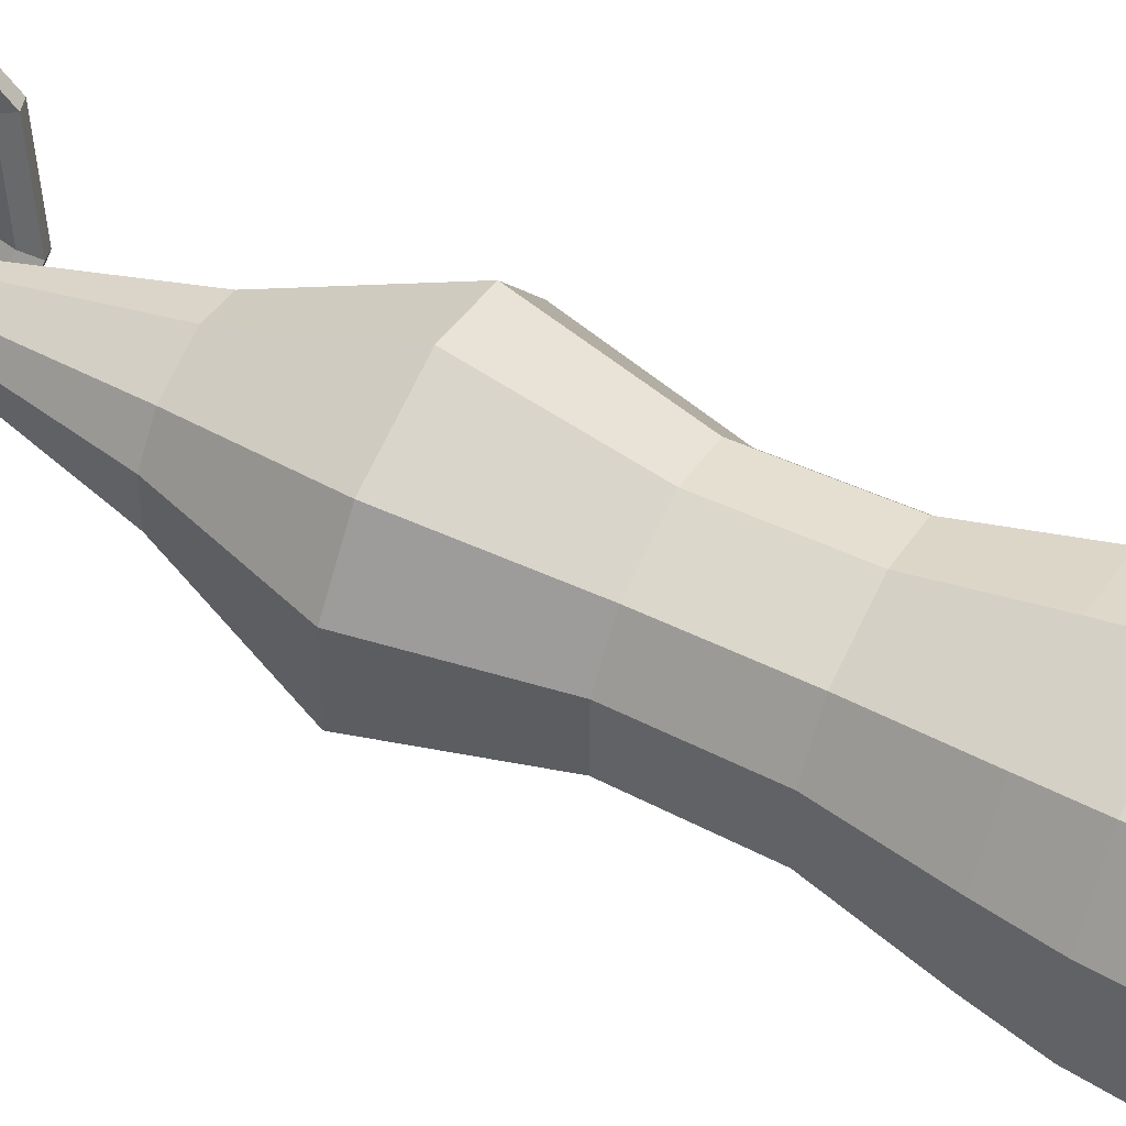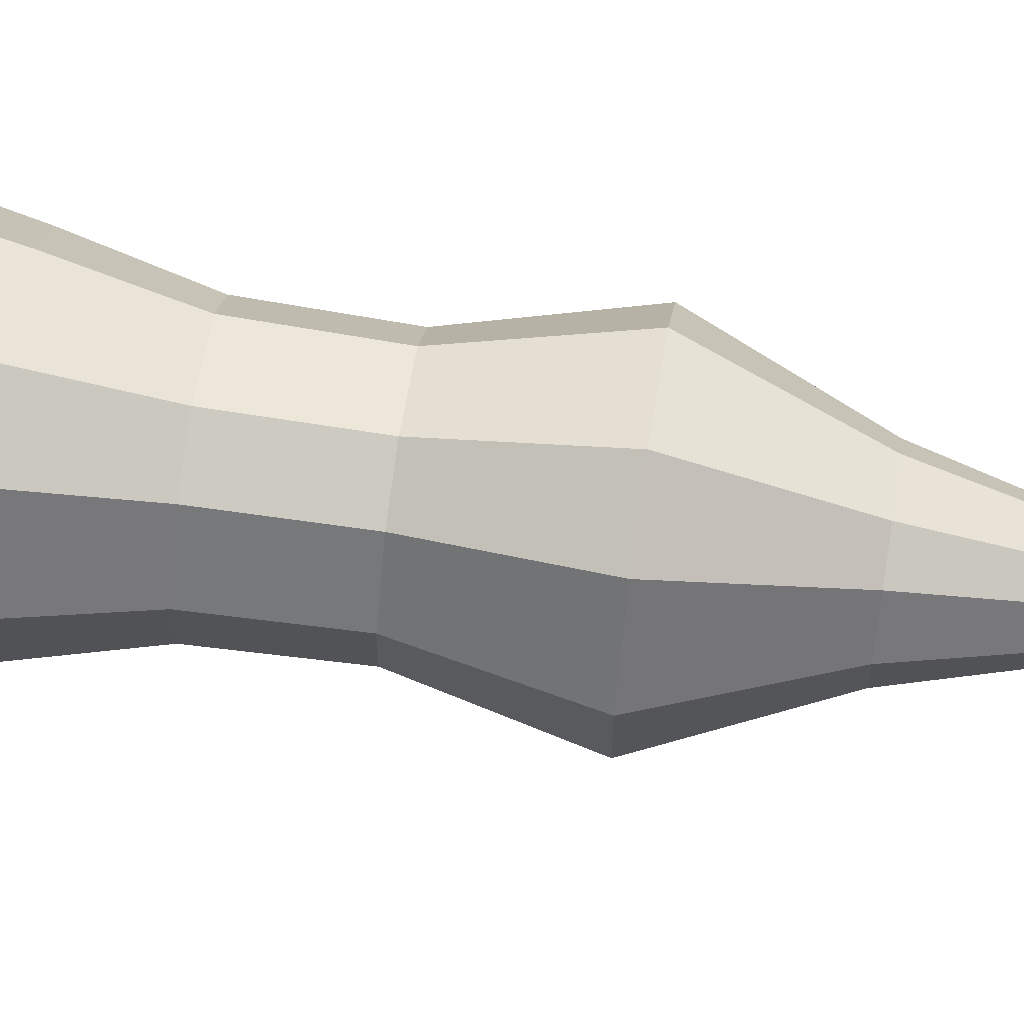
<metadata>
{"format":"obj","ext":"obj","renderer":"f3d","projection":"perspective","resolution":1024,"background":"white","views":[{"elev":53.8,"azim":-62.7,"up":"+Z"},{"elev":67.5,"azim":98.5,"up":"+Z"}]}
</metadata>
<code>
o queen_Icosphere.004
v 0.01477 0.7503 -0.5069
v -0.3172 0.7503 -0.3956
v 0.001741 3.902 -0.05978
v -0.03741 3.902 -0.04666
v 0.4866 0.7503 -0.1426
v 0.2782 0.7503 -0.4239
v 0.05739 3.902 -0.01682
v 0.03282 3.902 -0.05
v 0.286 0.7503 0.4187
v 0.4891 0.7503 0.1336
v 0.03373 3.902 0.04939
v 0.05769 3.902 0.01576
v -0.3099 0.7503 0.4014
v 0.02407 0.7503 0.5065
v -0.03655 3.902 0.04734
v 0.002839 3.902 0.05974
v -0.4775 0.7503 -0.1707
v -0.4743 0.7503 0.1794
v -0.05632 3.902 -0.02013
v -0.05594 3.902 0.02116
v -0.1924 0.2148 -0.24
v 0.008957 0.2148 -0.3075
v 0.1688 0.2148 -0.2572
v 0.2952 0.2148 -0.0865
v 0.2967 0.2148 0.08106
v 0.1735 0.2148 0.254
v 0.0146 0.2148 0.3073
v -0.188 0.2148 0.2435
v -0.2877 0.2148 0.1088
v -0.2897 0.2148 -0.1035
v -0.4233 0.0037 -0.528
v 0.01971 0.0037 -0.6764
v 0.3713 0.0037 -0.5657
v 0.6494 0.0037 -0.1903
v 0.6528 0.0037 0.1783
v 0.3816 0.0037 0.5588
v 0.03213 0.0037 0.6759
v -0.4135 0.0037 0.5357
v -0.6329 0.0037 0.2394
v -0.6372 0.0037 -0.2278
v 0.01971 0.3855 -0.6764
v -0.4233 0.3855 -0.528
v -0.3708 0.6712 -0.4625
v 0.01726 0.6712 -0.5925
v 0.01921 0.5558 -0.6593
v -0.4126 0.5558 -0.5146
v 0.3253 0.6712 -0.4956
v 0.5689 0.6712 -0.1667
v 0.6494 0.3855 -0.1903
v 0.3713 0.3855 -0.5657
v 0.633 0.5558 -0.1855
v 0.3619 0.5558 -0.5515
v 0.5718 0.6712 0.1562
v 0.3343 0.6712 0.4895
v 0.3816 0.3855 0.5588
v 0.6528 0.3855 0.1783
v 0.372 0.5558 0.5447
v 0.6363 0.5558 0.1738
v 0.02814 0.6712 0.5921
v -0.3623 0.6712 0.4692
v -0.4135 0.3855 0.5357
v 0.03213 0.3855 0.6759
v -0.4031 0.5558 0.5221
v 0.03132 0.5558 0.6589
v -0.5544 0.6712 0.2097
v -0.5582 0.6712 -0.1995
v -0.6372 0.3855 -0.2278
v -0.6329 0.3855 0.2394
v -0.6211 0.5558 -0.222
v -0.617 0.5558 0.2334
v 0.2536 1.217 -0.3863
v 0.1783 2.146 -0.2717
v 0.2304 1.416 -0.351
v 0.1838 1.761 -0.28
v 0.3119 2.146 -0.09139
v 0.4435 1.217 -0.1299
v 0.3215 1.761 -0.09419
v 0.403 1.416 -0.1181
v 0.009464 2.146 -0.3249
v 0.01346 1.217 -0.4619
v 0.009754 1.761 -0.3348
v 0.01223 1.416 -0.4197
v -0.2891 1.217 -0.3605
v -0.2033 2.146 -0.2536
v -0.2627 1.416 -0.3276
v -0.2095 1.761 -0.2613
v 0.1833 2.146 0.2684
v 0.2606 1.217 0.3816
v 0.1889 1.761 0.2766
v 0.2368 1.416 0.3468
v 0.4458 1.217 0.1218
v 0.3135 2.146 0.08564
v 0.4051 1.416 0.1107
v 0.3231 1.761 0.08827
v -0.1986 2.146 0.2573
v -0.2824 1.217 0.3658
v -0.2047 1.761 0.2651
v -0.2566 1.416 0.3324
v 0.02194 1.217 0.4616
v 0.01543 2.146 0.3246
v 0.01994 1.416 0.4194
v 0.0159 1.761 0.3346
v -0.306 2.146 -0.1094
v -0.4351 1.217 -0.1555
v -0.3154 1.761 -0.1127
v -0.3954 1.416 -0.1413
v -0.4322 1.217 0.1635
v -0.304 2.146 0.115
v -0.3927 1.416 0.1486
v -0.3133 1.761 0.1185
v 0.6538 4.135 -0
v 0.6039 4.234 -0
v 0.4923 4.192 -0
v 0.4116 4.067 -0
v 0.4105 3.91 -0
v 0.4607 3.886 -0
v 0.6074 3.993 -0
v 0.5663 4.135 -0.3269
v 0.523 4.234 -0.3019
v 0.4263 4.192 -0.2462
v 0.3564 4.067 -0.2058
v 0.3555 3.91 -0.2051
v 0.399 3.886 -0.2303
v 0.5261 3.993 -0.3037
v 0.3268 4.135 -0.5663
v 0.3019 4.234 -0.5229
v 0.2461 4.192 -0.4264
v 0.2058 4.067 -0.3564
v 0.2054 3.911 -0.355
v 0.2308 3.886 -0.3986
v 0.304 3.994 -0.5262
v 0 4.139 -0.6538
v 0 4.234 -0.6038
v 0 4.192 -0.4923
v 0 4.067 -0.4116
v 0 3.911 -0.4098
v 0 3.886 -0.4595
v 0 4.046 -0.6068
v -0.3268 4.135 -0.5663
v -0.3019 4.234 -0.5229
v -0.2461 4.192 -0.4264
v -0.2058 4.067 -0.3564
v -0.2054 3.911 -0.355
v -0.2308 3.886 -0.3986
v -0.304 3.994 -0.5262
v -0.5663 4.135 -0.3269
v -0.523 4.234 -0.3019
v -0.4263 4.192 -0.2462
v -0.3564 4.067 -0.2058
v -0.3555 3.91 -0.2051
v -0.399 3.886 -0.2303
v -0.5261 3.993 -0.3037
v -0.6538 4.135 -0
v -0.6039 4.234 -0
v -0.4923 4.192 -0
v -0.4116 4.067 -0
v -0.4105 3.91 -0
v -0.4607 3.886 -0
v -0.6074 3.993 -0
v -0.5663 4.135 0.3269
v -0.523 4.234 0.3019
v -0.4263 4.192 0.2462
v -0.3564 4.067 0.2058
v -0.3555 3.91 0.2051
v -0.399 3.886 0.2303
v -0.5261 3.993 0.3037
v -0.3268 4.135 0.5663
v -0.3019 4.234 0.5229
v -0.2461 4.192 0.4264
v -0.2058 4.067 0.3564
v -0.2054 3.911 0.355
v -0.2308 3.886 0.3986
v -0.304 3.994 0.5262
v 0 4.139 0.6538
v 0 4.234 0.6038
v 0 4.192 0.4923
v 0 4.067 0.4116
v 0 3.911 0.4098
v 0 3.886 0.4595
v 0 4.046 0.6068
v 0.3268 4.135 0.5663
v 0.3019 4.234 0.5229
v 0.2461 4.192 0.4264
v 0.2058 4.067 0.3564
v 0.2054 3.911 0.355
v 0.2308 3.886 0.3986
v 0.304 3.994 0.5262
v 0.5663 4.135 0.3269
v 0.523 4.234 0.3019
v 0.4263 4.192 0.2462
v 0.3564 4.067 0.2058
v 0.3555 3.91 0.2051
v 0.399 3.886 0.2303
v 0.5261 3.993 0.3037
v 0.4322 4.522 0.06945
v 0.4251 4.338 -0.01696
v 0.354 4.292 -0.01407
v 0.2146 4.371 0.07352
v 0.1629 4.509 0.1585
v 0.2128 4.639 0.2035
v 0.3413 4.635 0.1562
v 0.4787 4.325 0.326
v 0.4597 4.193 0.1729
v 0.3824 4.171 0.1434
v 0.243 4.25 0.2293
v 0.1982 4.359 0.3523
v 0.2583 4.445 0.454
v 0.3921 4.421 0.4328
v 0.3736 4.071 0.5094
v 0.4113 3.987 0.29
v 0.3421 3.999 0.2407
v 0.2034 4.081 0.3255
v 0.1489 4.148 0.472
v 0.1946 4.173 0.6087
v 0.3191 4.122 0.6053
v 0.2547 3.762 0.5016
v 0.2939 3.776 0.3028
v 0.2443 3.824 0.2516
v 0.1065 3.908 0.3363
v 0.0284 3.933 0.4854
v 0.0388 3.894 0.6261
v 0.1498 3.813 0.6227
v 0.04377 3.547 0.3739
v 0.1381 3.618 0.208
v 0.1149 3.692 0.1734
v -0.02181 3.777 0.2589
v -0.1312 3.77 0.389
v -0.1674 3.684 0.5015
v -0.07856 3.581 0.4853
v -0.1621 3.46 0.1357
v -0.01392 3.553 0.03203
v -0.01171 3.638 0.02676
v -0.1471 3.724 0.1138
v -0.287 3.704 0.2087
v -0.3689 3.599 0.2684
v -0.301 3.487 0.2278
v -0.3078 3.524 -0.1496
v -0.1216 3.6 -0.1787
v -0.1014 3.677 -0.1488
v -0.2358 3.763 -0.05985
v -0.3973 3.753 -0.007355
v -0.5115 3.661 -0.0109
v -0.4586 3.556 -0.08058
v -0.3547 3.722 -0.4059
v -0.1567 3.746 -0.3682
v -0.1302 3.799 -0.306
v -0.2642 3.883 -0.2157
v -0.4326 3.902 -0.2012
v -0.5571 3.855 -0.2613
v -0.5086 3.769 -0.3577
v -0.3296 4.024 -0.5378
v -0.109 3.952 -0.4849
v -0.09026 3.97 -0.4031
v -0.2246 4.052 -0.3119
v -0.3834 4.113 -0.3208
v -0.4935 4.127 -0.416
v -0.441 4.072 -0.5267
v -0.1307 4.284 -0.5815
v 0.009039 4.163 -0.4982
v 0.007917 4.146 -0.4142
v -0.1277 4.226 -0.3227
v -0.2629 4.328 -0.3342
v -0.3376 4.406 -0.4334
v -0.2663 4.378 -0.5476
v 0.0806 4.499 -0.4541
v 0.1654 4.321 -0.4037
v 0.1377 4.278 -0.3362
v 0.000606 4.356 -0.2452
v -0.1033 4.491 -0.2379
v -0.1313 4.616 -0.3089
v -0.03873 4.61 -0.4097
v 0.2864 4.586 -0.2159
v 0.3175 4.385 -0.2277
v 0.2644 4.331 -0.1897
v 0.1259 4.41 -0.1002
v 0.05254 4.557 -0.05749
v 0.07015 4.701 -0.07577
v 0.1838 4.704 -0.1522
v 0.1143 3.507 -0.03348
v 0.4174 2.605 -0.1223
v 0.228 3.063 -0.06679
v 0.2387 2.605 -0.3636
v 0.06534 3.507 -0.09954
v 0.1303 3.063 -0.1986
v 0.003467 3.507 -0.119
v 0.01267 2.605 -0.4348
v 0.006917 3.063 -0.2374
v 0.4196 2.605 0.1146
v 0.1149 3.507 0.03138
v 0.2291 3.063 0.0626
v -0.2721 2.605 -0.3394
v -0.07448 3.507 -0.0929
v -0.1486 3.063 -0.1853
v -0.4096 2.605 -0.1464
v -0.1121 3.507 -0.04008
v -0.2237 3.063 -0.07995
v 0.2453 2.605 0.3592
v 0.06715 3.507 0.09833
v 0.134 3.063 0.1962
v 0.02065 2.605 0.4345
v 0.005653 3.507 0.1189
v 0.01128 3.063 0.2373
v -0.07276 3.507 0.09425
v -0.2658 2.605 0.3443
v -0.1452 3.063 0.188
v -0.4068 2.605 0.1539
v -0.1114 3.507 0.04213
v -0.2222 3.063 0.08404
v 0.1532 3.667 -0.3653
v 0.1866 3.794 -0.3305
v 0.1887 3.787 -0.3364
v 0.1175 3.72 -0.3008
v 0.06393 3.623 -0.2993
v 0.04846 3.566 -0.3147
v 0.08798 3.581 -0.3459
v -0.04815 3.82 -0.5019
v 0.02557 3.917 -0.439
v 0.02224 3.913 -0.4488
v -0.05246 3.85 -0.416
v -0.1272 3.769 -0.4288
v -0.1604 3.725 -0.4563
v -0.1274 3.745 -0.4913
v -0.2664 4.016 -0.4858
v -0.121 4.099 -0.4414
v -0.1285 4.097 -0.4534
v -0.2061 4.038 -0.421
v -0.3001 3.981 -0.4344
v -0.3492 3.956 -0.4624
v -0.3248 3.981 -0.496
v -0.3471 4.279 -0.3804
v -0.2154 4.287 -0.3411
v -0.2226 4.289 -0.3492
v -0.3024 4.234 -0.3144
v -0.4083 4.201 -0.3146
v -0.4675 4.197 -0.3314
v -0.4439 4.231 -0.3626
v -0.3613 4.457 -0.1561
v -0.2283 4.431 -0.1618
v -0.2352 4.438 -0.1641
v -0.3154 4.385 -0.1248
v -0.4229 4.371 -0.1014
v -0.4834 4.382 -0.09847
v -0.4598 4.423 -0.1232
v -0.2736 4.536 0.1074
v -0.1577 4.495 0.0506
v -0.163 4.502 0.05278
v -0.2417 4.451 0.09692
v -0.3399 4.445 0.148
v -0.3928 4.464 0.1739
v -0.3665 4.506 0.1573
v -0.1064 4.492 0.3386
v -0.02289 4.459 0.2369
v -0.02538 4.466 0.2431
v -0.101 4.415 0.2914
v -0.1817 4.404 0.3667
v -0.22 4.419 0.4129
v -0.1885 4.46 0.4035
v 0.09401 4.339 0.4758
v 0.1383 4.336 0.3454
v 0.1405 4.339 0.3557
v 0.06907 4.285 0.4066
v 0.009431 4.258 0.4963
v -0.01109 4.259 0.5544
v 0.02592 4.296 0.5493
v 0.2415 4.086 0.5001
v 0.2854 4.155 0.3475
v 0.2908 4.155 0.3606
v 0.2228 4.097 0.4115
v 0.1823 4.047 0.5019
v 0.1778 4.028 0.5605
v 0.2178 4.055 0.5573
v 0.3929 3.88 0.3542
v 0.3792 3.966 0.2474
v 0.3854 3.963 0.2562
v 0.319 3.901 0.305
v 0.2905 3.827 0.382
v 0.2959 3.788 0.4296
v 0.3424 3.809 0.4207
v 0.4081 3.702 0.1294
v 0.392 3.822 0.06825
v 0.3985 3.815 0.0708
v 0.3319 3.75 0.1154
v 0.3051 3.656 0.1688
v 0.3119 3.602 0.1966
v 0.3593 3.619 0.1808
v 0.3205 3.624 -0.1341
v 0.3214 3.759 -0.1442
v 0.3264 3.751 -0.1462
v 0.2582 3.684 -0.1063
v 0.2222 3.582 -0.08056
v 0.2213 3.521 -0.07577
v 0.266 3.535 -0.09982
v 0.02072 3.913 -0.04018
v 0.02072 3.891 -0.04018
v 0.0205 3.891 0.01136
v 0.0205 3.913 0.01136
v 0.02858 3.891 0.01471
v 0.02858 3.913 0.01471
v 0.03193 3.891 0.02279
v 0.03193 3.913 0.02279
v 0.02858 3.891 0.03087
v 0.02858 3.913 0.03087
v 0.0205 3.891 0.03421
v 0.0205 3.913 0.03421
v 0.01242 3.891 0.03087
v 0.01242 3.913 0.03087
v 0.009074 3.891 0.02279
v 0.009074 3.913 0.02279
v 0.01242 3.891 0.01471
v 0.01242 3.913 0.01471
v 0.0288 3.891 -0.03683
v 0.0288 3.913 -0.03683
v 0.03215 3.891 -0.02875
v 0.03215 3.913 -0.02875
v 0.0288 3.891 -0.02067
v 0.0288 3.913 -0.02067
v 0.02072 3.891 -0.01733
v 0.02072 3.913 -0.01733
v 0.01264 3.891 -0.02067
v 0.01264 3.913 -0.02067
v 0.009296 3.891 -0.02875
v 0.009296 3.913 -0.02875
v 0.01264 3.891 -0.03683
v 0.01264 3.913 -0.03683
v -0.03805 3.902 0.003736
v -0.03562 3.896 0.003466
v -0.02976 3.894 0.002813
v -0.0239 3.896 0.00216
v -0.02148 3.902 0.00189
v -0.0239 3.908 0.00216
v -0.02976 3.91 0.002813
v -0.03562 3.908 0.003466
v -0.03313 3.902 0.01924
v -0.03099 3.896 0.01806
v -0.02583 3.894 0.01522
v -0.02066 3.896 0.01237
v -0.01852 3.902 0.01119
v -0.02066 3.908 0.01237
v -0.02583 3.91 0.01522
v -0.03099 3.908 0.01806
v -0.02265 3.902 0.03168
v -0.02113 3.896 0.02978
v -0.01744 3.894 0.02517
v -0.01376 3.896 0.02057
v -0.01224 3.902 0.01866
v -0.01376 3.908 0.02057
v -0.01744 3.91 0.02517
v -0.02113 3.908 0.02978
v -0.01674 3.902 -0.0374
v -0.01556 3.896 -0.03526
v -0.01271 3.894 -0.03009
v -0.009866 3.896 -0.02493
v -0.008688 3.902 -0.02279
v -0.009866 3.908 -0.02493
v -0.01271 3.91 -0.03009
v -0.01556 3.908 -0.03526
v -0.02918 3.902 -0.02692
v -0.02727 3.896 -0.02539
v -0.02267 3.894 -0.02171
v -0.01806 3.896 -0.01803
v -0.01615 3.902 -0.0165
v -0.01806 3.908 -0.01803
v -0.02267 3.91 -0.02171
v -0.02727 3.908 -0.02539
v -0.03666 3.902 -0.01247
v -0.03432 3.896 -0.01179
v -0.02865 3.894 -0.01015
v -0.02299 3.896 -0.008514
v -0.02064 3.902 -0.007835
v -0.02299 3.908 -0.008514
v -0.02865 3.91 -0.01015
v -0.03432 3.908 -0.01179
f 17 104 83 2
f 7 279 283 8
f 9 14 59 54
f 76 5 6 71
f 13 18 65 60
f 5 10 53 48
f 1 6 47 44
f 23 22 32 33
f 2 83 80 1
f 11 298 289 12
f 55 62 37 36
f 21 30 40 31
f 67 42 31 40
f 25 24 34 35
f 21 22 23 24 25 26 27 28 29 30
f 87 297 300 100
f 304 95 100 300
f 15 303 301 16
f 69 46 42 67
f 17 2 43 66
f 27 26 36 37
f 49 56 35 34
f 29 28 38 39
f 61 68 39 38
f 41 50 33 32
f 47 52 45 44
f 59 64 57 54
f 51 58 56 49
f 65 70 63 60
f 57 64 62 55
f 63 70 68 61
f 53 58 51 48
f 45 52 50 41
f 7 8 3 4 19 20 15 16 11 12
f 104 17 18 107
f 96 13 14 99
f 103 294 291 84
f 1 80 71 6
f 88 9 10 91
f 9 88 99 14
f 79 286 282 72
f 13 96 107 18
f 84 291 286 79
f 29 39 40 30
f 34 24 23 33
f 21 31 32 22
f 36 26 25 35
f 38 28 27 37
f 48 51 52 47
f 54 57 58 53
f 42 46 45 41
f 51 49 50 52
f 60 63 64 59
f 57 55 56 58
f 66 69 70 65
f 63 61 62 64
f 66 43 46 69
f 69 67 68 70
f 65 18 17 66
f 1 44 43 2
f 39 68 67 40
f 41 32 31 42
f 5 48 47 6
f 49 34 33 50
f 9 54 53 10
f 55 36 35 56
f 13 60 59 14
f 61 38 37 62
f 5 76 91 10
f 46 43 44 45
f 104 107 109 106
f 106 109 110 105
f 105 110 108 103
f 96 99 101 98
f 98 101 102 97
f 97 102 100 95
f 80 83 85 82
f 82 85 86 81
f 81 86 84 79
f 72 75 77 74
f 74 77 78 73
f 73 78 76 71
f 88 91 93 90
f 90 93 94 89
f 89 94 92 87
f 79 72 74 81
f 81 74 73 82
f 82 73 71 80
f 91 76 78 93
f 93 78 77 94
f 94 77 75 92
f 83 104 106 85
f 85 106 105 86
f 86 105 103 84
f 87 100 102 89
f 89 102 101 90
f 90 101 99 88
f 95 108 110 97
f 97 110 109 98
f 98 109 107 96
f 279 7 12 289
f 285 3 8 283
f 297 87 92 288
f 292 4 3 285
f 19 295 307 20
f 95 304 306 108
f 298 11 16 301
f 294 103 108 306
f 295 19 4 292
f 303 15 20 307
f 280 75 72 282
f 111 118 119 112
f 112 119 120 113
f 113 120 121 114
f 114 121 122 115
f 115 122 123 116
f 116 123 124 117
f 117 124 118 111
f 118 125 126 119
f 119 126 127 120
f 120 127 128 121
f 121 128 129 122
f 122 129 130 123
f 123 130 131 124
f 124 131 125 118
f 125 132 133 126
f 126 133 134 127
f 127 134 135 128
f 128 135 136 129
f 129 136 137 130
f 130 137 138 131
f 131 138 132 125
f 132 139 140 133
f 133 140 141 134
f 134 141 142 135
f 135 142 143 136
f 136 143 144 137
f 137 144 145 138
f 138 145 139 132
f 139 146 147 140
f 140 147 148 141
f 141 148 149 142
f 142 149 150 143
f 143 150 151 144
f 144 151 152 145
f 145 152 146 139
f 146 153 154 147
f 147 154 155 148
f 148 155 156 149
f 149 156 157 150
f 150 157 158 151
f 151 158 159 152
f 152 159 153 146
f 153 160 161 154
f 154 161 162 155
f 155 162 163 156
f 156 163 164 157
f 157 164 165 158
f 158 165 166 159
f 159 166 160 153
f 160 167 168 161
f 161 168 169 162
f 162 169 170 163
f 163 170 171 164
f 164 171 172 165
f 165 172 173 166
f 166 173 167 160
f 167 174 175 168
f 168 175 176 169
f 169 176 177 170
f 170 177 178 171
f 171 178 179 172
f 172 179 180 173
f 173 180 174 167
f 174 181 182 175
f 175 182 183 176
f 176 183 184 177
f 177 184 185 178
f 178 185 186 179
f 179 186 187 180
f 180 187 181 174
f 181 188 189 182
f 182 189 190 183
f 183 190 191 184
f 184 191 192 185
f 185 192 193 186
f 186 193 194 187
f 187 194 188 181
f 188 111 112 189
f 189 112 113 190
f 190 113 114 191
f 191 114 115 192
f 192 115 116 193
f 193 116 117 194
f 194 117 111 188
f 195 272 278 201
f 196 273 272 195
f 197 274 273 196
f 198 275 274 197
f 199 276 275 198
f 200 277 276 199
f 201 278 277 200
f 202 195 201 208
f 203 196 195 202
f 204 197 196 203
f 205 198 197 204
f 206 199 198 205
f 207 200 199 206
f 208 201 200 207
f 209 202 208 215
f 210 203 202 209
f 211 204 203 210
f 212 205 204 211
f 213 206 205 212
f 214 207 206 213
f 215 208 207 214
f 216 209 215 222
f 217 210 209 216
f 218 211 210 217
f 219 212 211 218
f 220 213 212 219
f 221 214 213 220
f 222 215 214 221
f 223 216 222 229
f 224 217 216 223
f 225 218 217 224
f 226 219 218 225
f 227 220 219 226
f 228 221 220 227
f 229 222 221 228
f 230 223 229 236
f 231 224 223 230
f 232 225 224 231
f 233 226 225 232
f 234 227 226 233
f 235 228 227 234
f 236 229 228 235
f 237 230 236 243
f 238 231 230 237
f 239 232 231 238
f 240 233 232 239
f 241 234 233 240
f 242 235 234 241
f 243 236 235 242
f 244 237 243 250
f 245 238 237 244
f 246 239 238 245
f 247 240 239 246
f 248 241 240 247
f 249 242 241 248
f 250 243 242 249
f 251 244 250 257
f 252 245 244 251
f 253 246 245 252
f 254 247 246 253
f 255 248 247 254
f 256 249 248 255
f 257 250 249 256
f 258 251 257 264
f 259 252 251 258
f 260 253 252 259
f 261 254 253 260
f 262 255 254 261
f 263 256 255 262
f 264 257 256 263
f 265 258 264 271
f 266 259 258 265
f 267 260 259 266
f 268 261 260 267
f 269 262 261 268
f 270 263 262 269
f 271 264 263 270
f 272 265 271 278
f 273 266 265 272
f 274 267 266 273
f 275 268 267 274
f 276 269 268 275
f 277 270 269 276
f 278 271 270 277
f 280 282 284 281
f 281 284 283 279
f 292 285 287 293
f 293 287 286 291
f 285 283 284 287
f 287 284 282 286
f 295 292 293 296
f 296 293 291 294
f 304 300 302 305
f 305 302 301 303
f 298 301 302 299
f 299 302 300 297
f 294 306 308 296
f 296 308 307 295
f 297 288 290 299
f 299 290 289 298
f 303 307 308 305
f 305 308 306 304
f 279 289 290 281
f 281 290 288 280
f 75 280 288 92
f 309 386 392 315
f 310 387 386 309
f 311 388 387 310
f 312 389 388 311
f 313 390 389 312
f 314 391 390 313
f 315 392 391 314
f 316 309 315 322
f 317 310 309 316
f 318 311 310 317
f 319 312 311 318
f 320 313 312 319
f 321 314 313 320
f 322 315 314 321
f 323 316 322 329
f 324 317 316 323
f 325 318 317 324
f 326 319 318 325
f 327 320 319 326
f 328 321 320 327
f 329 322 321 328
f 330 323 329 336
f 331 324 323 330
f 332 325 324 331
f 333 326 325 332
f 334 327 326 333
f 335 328 327 334
f 336 329 328 335
f 337 330 336 343
f 338 331 330 337
f 339 332 331 338
f 340 333 332 339
f 341 334 333 340
f 342 335 334 341
f 343 336 335 342
f 344 337 343 350
f 345 338 337 344
f 346 339 338 345
f 347 340 339 346
f 348 341 340 347
f 349 342 341 348
f 350 343 342 349
f 351 344 350 357
f 352 345 344 351
f 353 346 345 352
f 354 347 346 353
f 355 348 347 354
f 356 349 348 355
f 357 350 349 356
f 358 351 357 364
f 359 352 351 358
f 360 353 352 359
f 361 354 353 360
f 362 355 354 361
f 363 356 355 362
f 364 357 356 363
f 365 358 364 371
f 366 359 358 365
f 367 360 359 366
f 368 361 360 367
f 369 362 361 368
f 370 363 362 369
f 371 364 363 370
f 372 365 371 378
f 373 366 365 372
f 374 367 366 373
f 375 368 367 374
f 376 369 368 375
f 377 370 369 376
f 378 371 370 377
f 379 372 378 385
f 380 373 372 379
f 381 374 373 380
f 382 375 374 381
f 383 376 375 382
f 384 377 376 383
f 385 378 377 384
f 386 379 385 392
f 387 380 379 386
f 388 381 380 387
f 389 382 381 388
f 390 383 382 389
f 391 384 383 390
f 392 385 384 391
f 412 393 424 422 420 418 416 414
f 395 396 398 397
f 419 420 422 421
f 397 398 400 399
f 417 418 420 419
f 399 400 402 401
f 415 416 418 417
f 401 402 404 403
f 394 411 413 415 417 419 421 423
f 413 414 416 415
f 403 404 406 405
f 423 424 393 394
f 411 412 414 413
f 405 406 408 407
f 398 396 410 408 406 404 402 400
f 394 393 412 411
f 407 408 410 409
f 421 422 424 423
f 409 410 396 395
f 395 397 399 401 403 405 407 409
f 425 433 434 426
f 426 434 435 427
f 427 435 436 428
f 428 436 437 429
f 429 437 438 430
f 430 438 439 431
f 431 439 440 432
f 432 440 433 425
f 433 441 442 434
f 434 442 443 435
f 435 443 444 436
f 436 444 445 437
f 437 445 446 438
f 438 446 447 439
f 439 447 448 440
f 440 448 441 433
f 449 457 458 450
f 450 458 459 451
f 451 459 460 452
f 452 460 461 453
f 453 461 462 454
f 454 462 463 455
f 455 463 464 456
f 456 464 457 449
f 457 465 466 458
f 458 466 467 459
f 459 467 468 460
f 460 468 469 461
f 461 469 470 462
f 462 470 471 463
f 463 471 472 464
f 464 472 465 457
f 465 425 426 466
f 466 426 427 467
f 467 427 428 468
f 468 428 429 469
f 469 429 430 470
f 470 430 431 471
f 471 431 432 472
f 472 432 425 465
f 441 448 447 446 445 444 443 442
f 449 450 451 452 453 454 455 456

</code>
